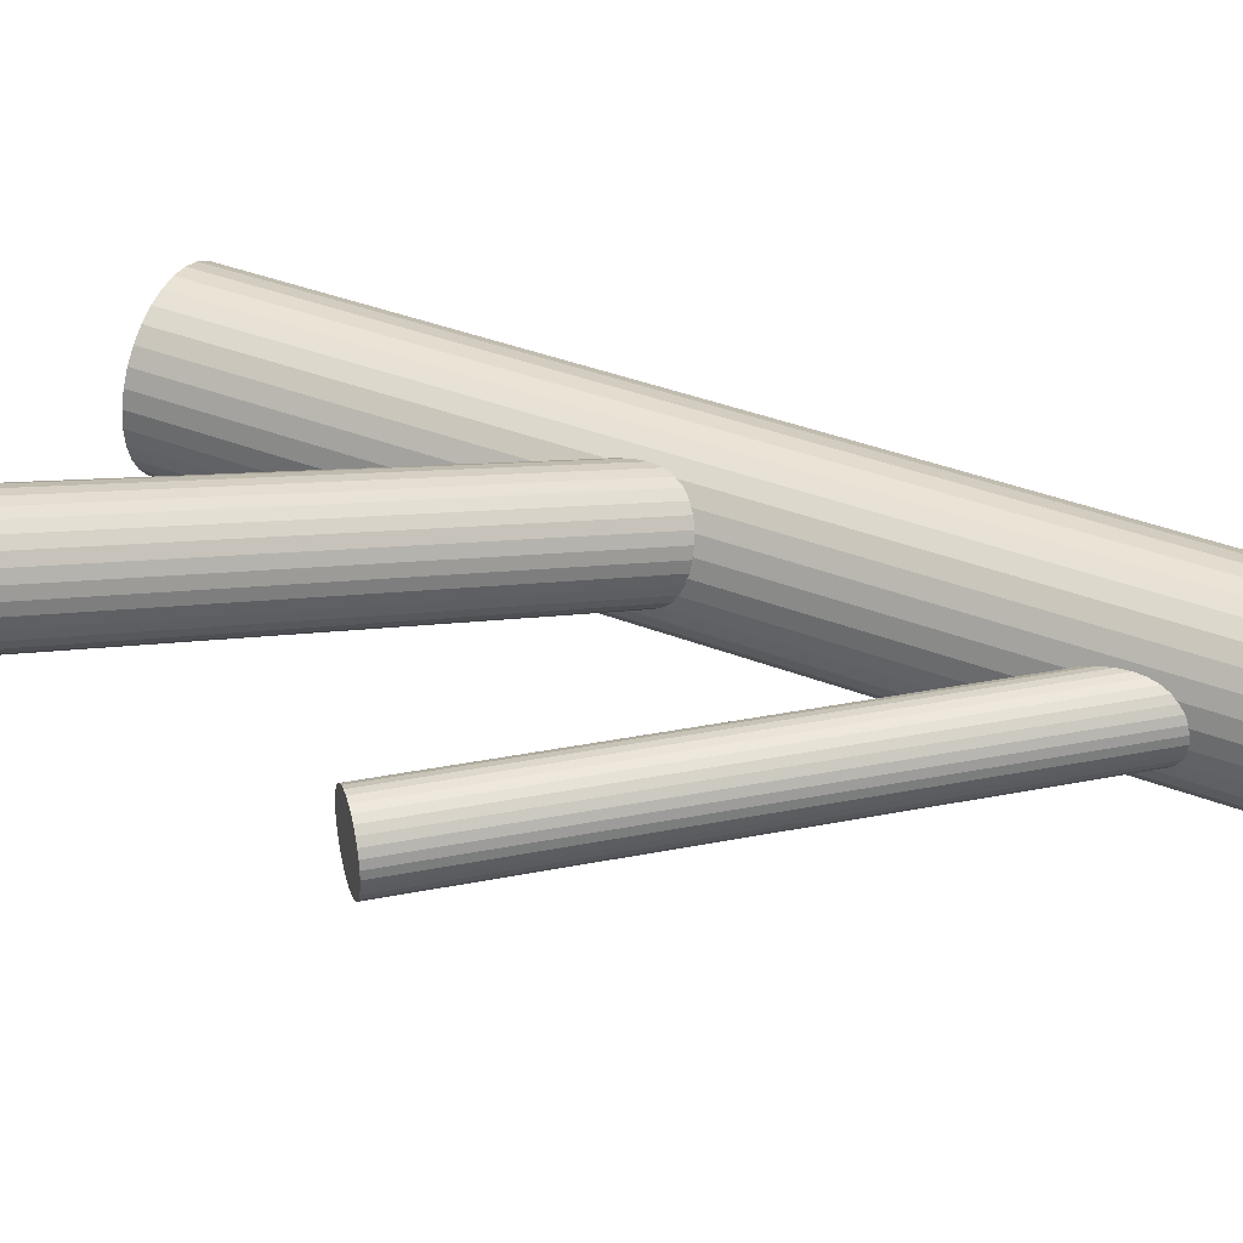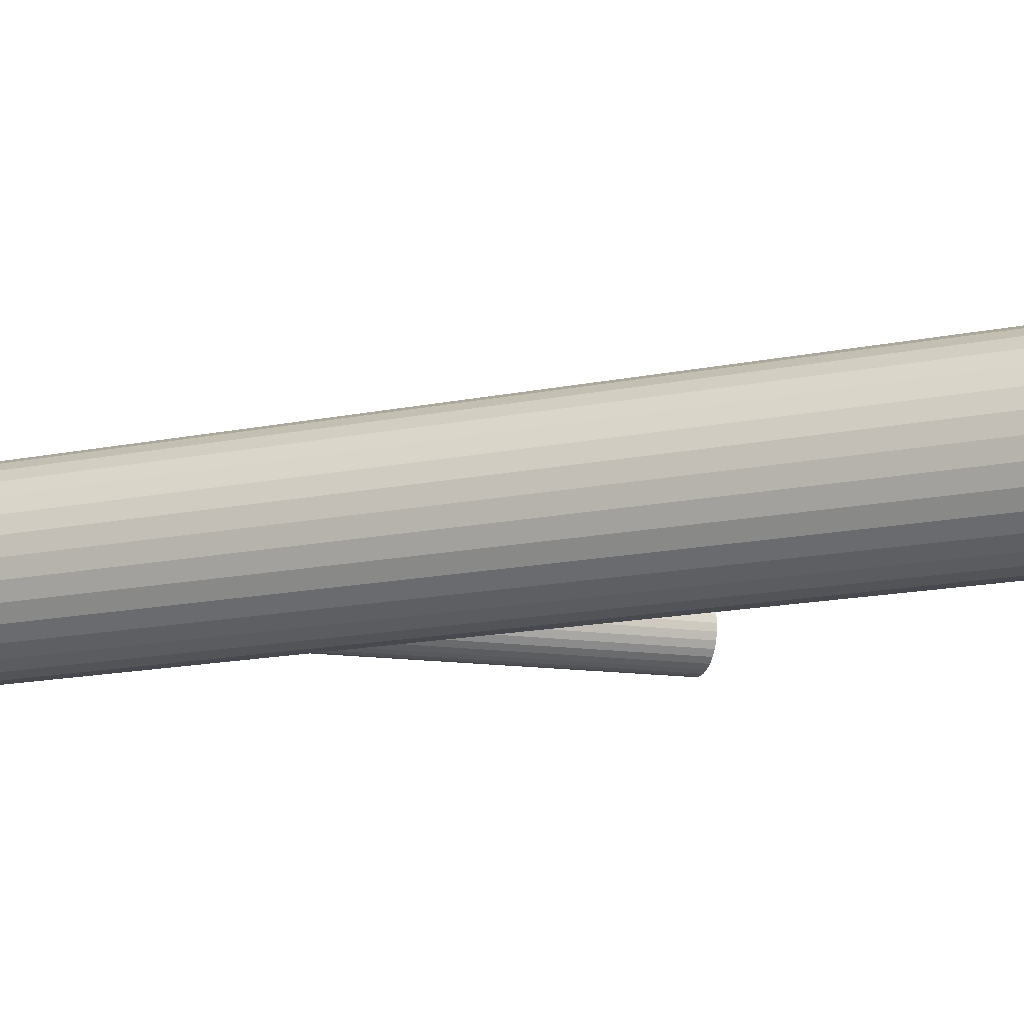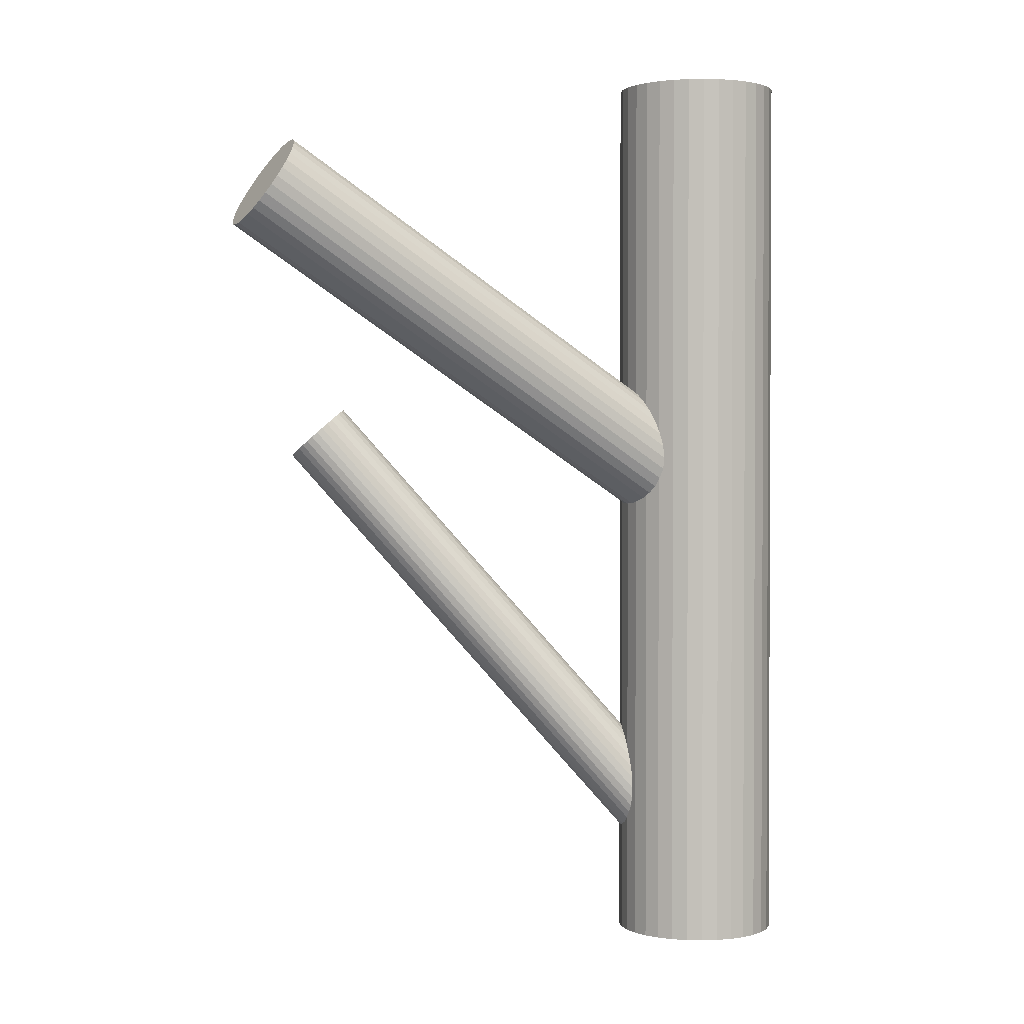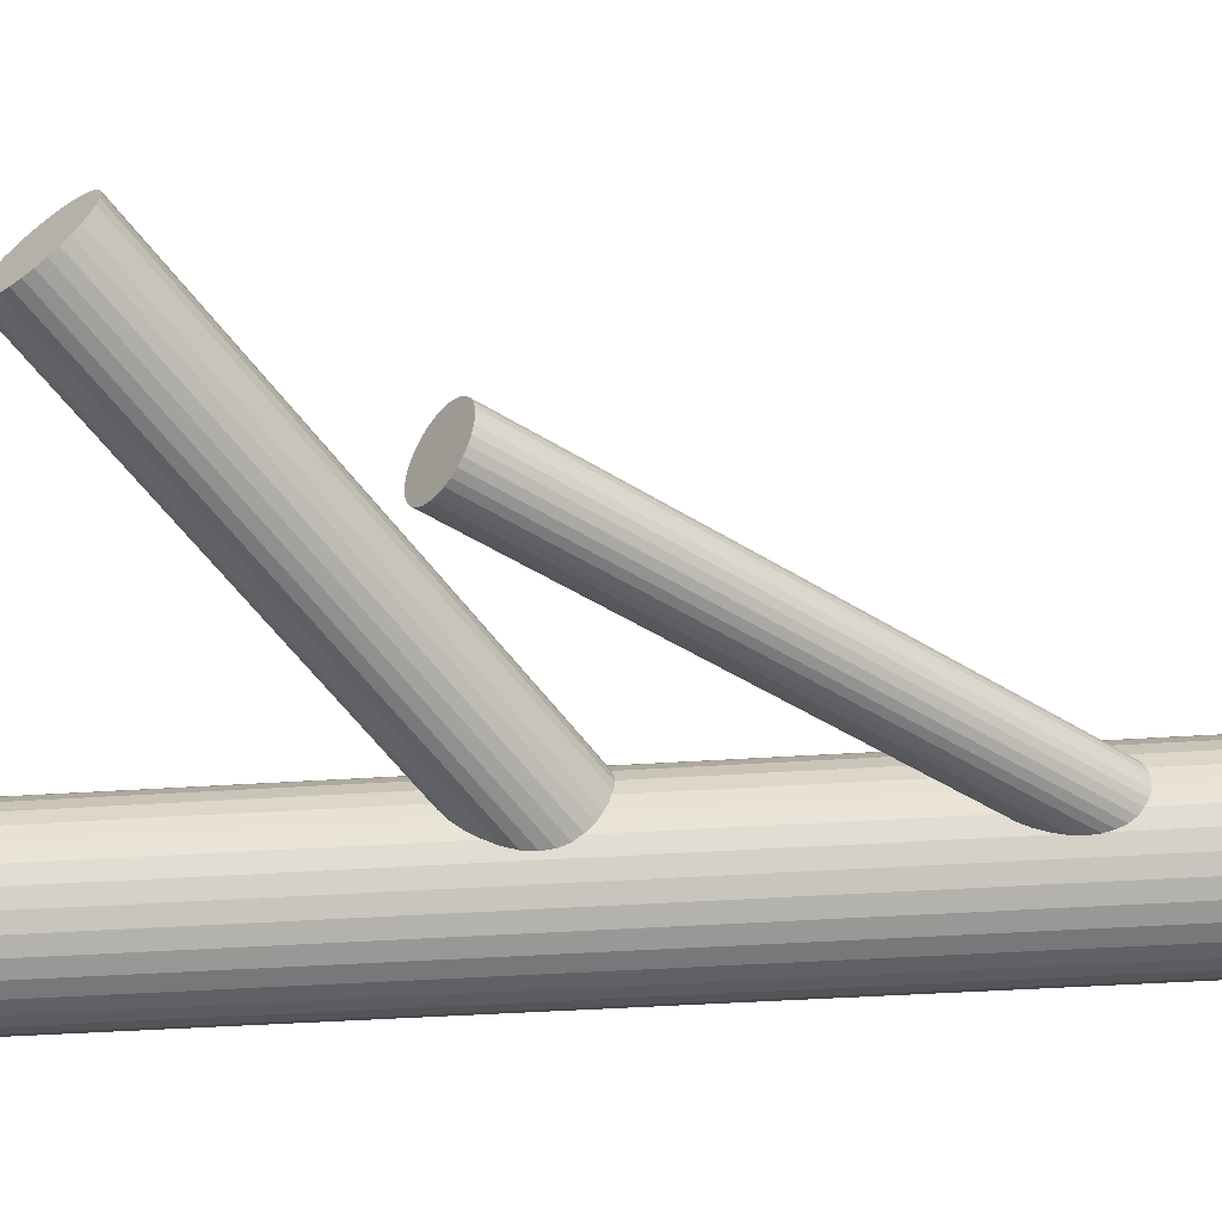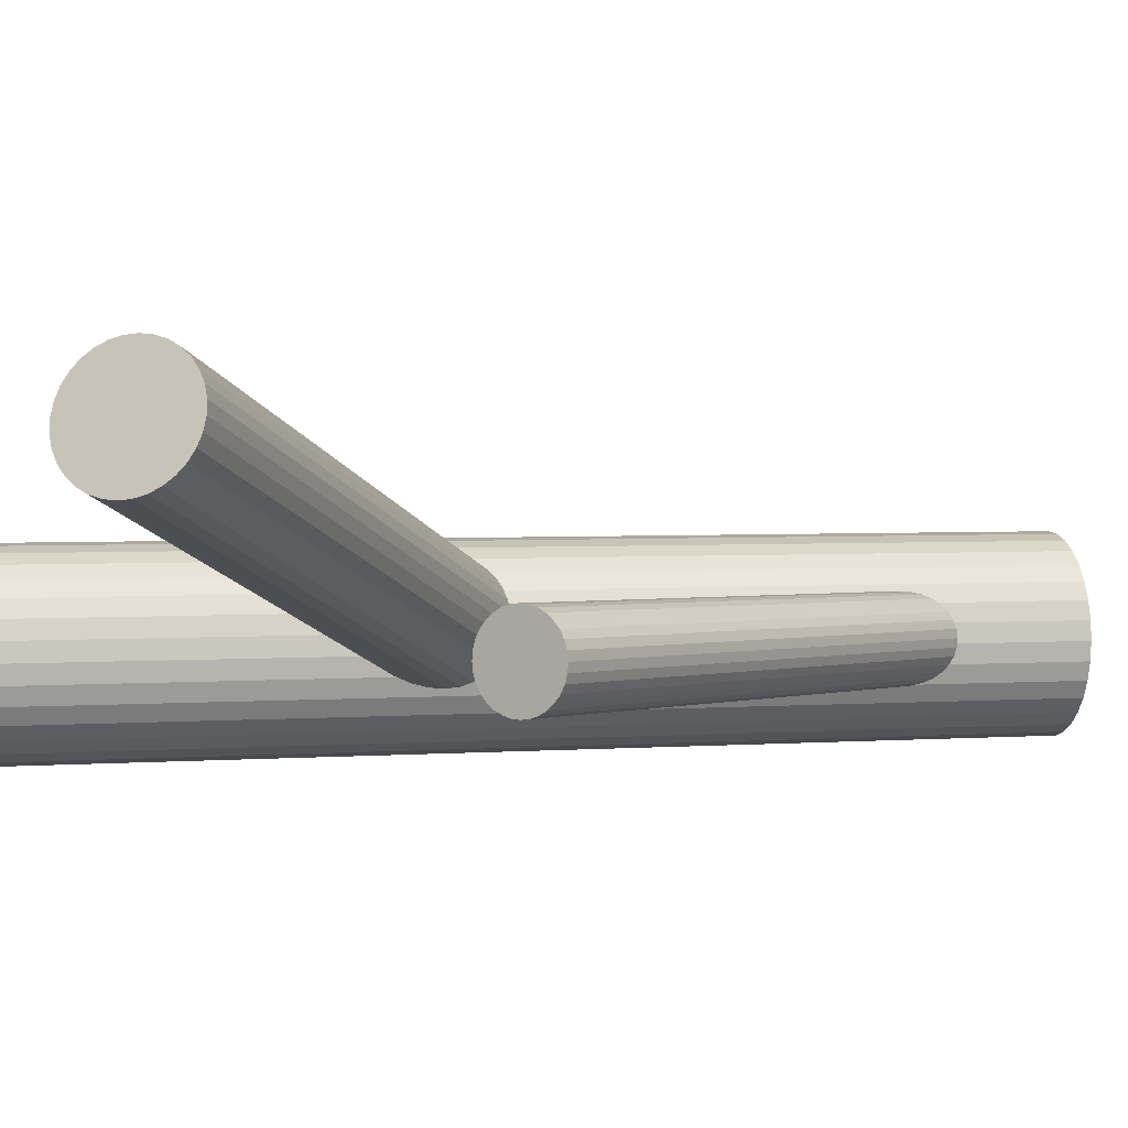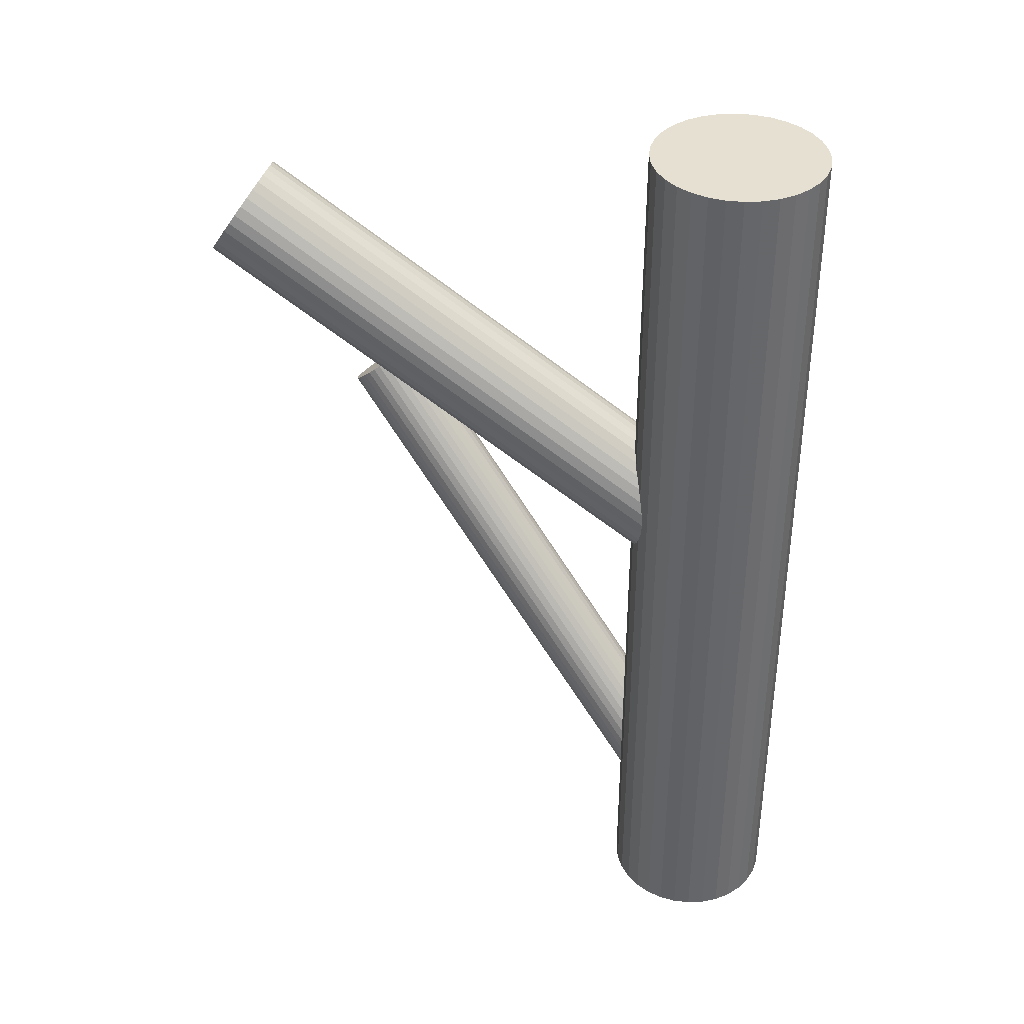
<metadata>
{"format":"obj","ext":"obj","renderer":"f3d","projection":"perspective","resolution":1024,"background":"white","views":[{"elev":39.3,"azim":115.8,"up":"+Y"},{"elev":-18.1,"azim":-69.3,"up":"+Y"},{"elev":1.6,"azim":179.0,"up":"+Z"},{"elev":-40.9,"azim":94.7,"up":"+Y"},{"elev":2.9,"azim":75.1,"up":"+Y"},{"elev":38.3,"azim":-143.8,"up":"+Z"}]}
</metadata>
<code>
v -0.04573 -0.01623 -0.1032
v -0.04573 -0.01623 0.1032
v -0.04573 0.002383 -0.1032
v -0.04573 0.002383 0.1032
v -0.04573 -0.03483 -0.1032
v -0.04573 -0.03483 0.1032
v -0.05889 -0.02938 -0.1032
v -0.05889 -0.02938 0.1032
v -0.05889 -0.003067 -0.1032
v -0.05889 -0.003067 0.1032
v -0.0612 -0.005887 -0.1032
v -0.0612 -0.005887 0.1032
v -0.0612 -0.02656 -0.1032
v -0.0612 -0.02656 0.1032
v -0.02712 -0.01623 -0.1032
v -0.02712 -0.01623 0.1032
v -0.0421 0.002026 -0.1032
v -0.0421 0.002026 0.1032
v -0.0421 -0.03448 -0.1032
v -0.0421 -0.03448 0.1032
v -0.05285 -0.03342 -0.1032
v -0.05285 -0.03342 0.1032
v -0.05285 0.0009666 -0.1032
v -0.05285 0.0009666 0.1032
v -0.06292 -0.02335 -0.1032
v -0.06292 -0.02335 0.1032
v -0.06292 -0.009104 -0.1032
v -0.06292 -0.009104 0.1032
v -0.02748 -0.0126 -0.1032
v -0.02748 -0.0126 0.1032
v -0.02748 -0.01986 -0.1032
v -0.02748 -0.01986 0.1032
v -0.03539 -0.0317 -0.1032
v -0.03539 -0.0317 0.1032
v -0.03539 -0.000753 -0.1032
v -0.03539 -0.000753 0.1032
v -0.05607 -0.0317 -0.1032
v -0.05607 -0.0317 0.1032
v -0.05607 -0.000753 -0.1032
v -0.05607 -0.000753 0.1032
v -0.06398 -0.0126 -0.1032
v -0.06398 -0.0126 0.1032
v -0.06398 -0.01986 -0.1032
v -0.06398 -0.01986 0.1032
v -0.02854 -0.02335 -0.1032
v -0.02854 -0.02335 0.1032
v -0.02854 -0.009104 -0.1032
v -0.02854 -0.009104 0.1032
v -0.03861 -0.03342 -0.1032
v -0.03861 -0.03342 0.1032
v -0.03861 0.0009666 -0.1032
v -0.03861 0.0009666 0.1032
v -0.04936 0.002026 -0.1032
v -0.04936 0.002026 0.1032
v -0.04936 -0.03448 -0.1032
v -0.04936 -0.03448 0.1032
v -0.06434 -0.01623 -0.1032
v -0.06434 -0.01623 0.1032
v -0.03025 -0.005887 -0.1032
v -0.03025 -0.005887 0.1032
v -0.03025 -0.02656 -0.1032
v -0.03025 -0.02656 0.1032
v -0.03257 -0.02938 -0.1032
v -0.03257 -0.02938 0.1032
v -0.03257 -0.003067 -0.1032
v -0.03257 -0.003067 0.1032
v 0.05698 0.02362 0.07569
v -0.04573 -0.01623 0.00369
v 0.06298 0.02594 0.06584
v -0.03972 -0.0139 -0.006164
v 0.05097 0.02129 0.08555
v -0.05173 -0.01856 0.01354
v 0.05026 0.02347 0.08536
v -0.05245 -0.01637 0.01335
v 0.06204 0.02804 0.06603
v -0.04067 -0.0118 -0.005975
v 0.06434 0.01945 0.0675
v -0.03837 -0.02039 -0.004504
v 0.05435 0.01558 0.08389
v -0.04835 -0.02426 0.01188
v 0.06416 0.02157 0.06659
v -0.03855 -0.01827 -0.005414
v 0.05306 0.01726 0.0848
v -0.04965 -0.02258 0.01279
v 0.05163 0.03393 0.07762
v -0.05107 -0.005915 0.005612
v 0.05397 0.03483 0.07377
v -0.04873 -0.005007 0.001767
v 0.06423 0.0175 0.06873
v -0.03847 -0.02234 -0.003278
v 0.05574 0.01421 0.08266
v -0.04696 -0.02563 0.01066
v 0.06124 0.01264 0.07569
v -0.04147 -0.0272 0.00369
v 0.06385 0.01578 0.07022
v -0.03885 -0.02406 -0.001785
v 0.05718 0.0132 0.08117
v -0.04552 -0.02665 0.009164
v 0.06321 0.01437 0.07192
v -0.0395 -0.02547 -8.13e-05
v 0.05861 0.01258 0.07946
v -0.04409 -0.02726 0.007461
v 0.05534 0.03465 0.07192
v -0.04736 -0.005194 -8.13e-05
v 0.05075 0.03286 0.07946
v -0.05196 -0.006977 0.007461
v 0.05677 0.03404 0.07022
v -0.04593 -0.005806 -0.001785
v 0.0501 0.03145 0.08117
v -0.0526 -0.008394 0.009164
v 0.05272 0.03459 0.07569
v -0.04999 -0.00525 0.00369
v 0.05821 0.03302 0.06873
v -0.04449 -0.006818 -0.003278
v 0.04972 0.02973 0.08266
v -0.05298 -0.01011 0.01066
v 0.05998 0.0124 0.07762
v -0.04272 -0.02744 0.005612
v 0.06233 0.01331 0.07377
v -0.04038 -0.02654 0.001767
v 0.0609 0.02997 0.06659
v -0.04181 -0.009873 -0.005414
v 0.0498 0.02566 0.0848
v -0.0529 -0.01418 0.01279
v 0.05961 0.03165 0.0675
v -0.0431 -0.008191 -0.004504
v 0.04962 0.02778 0.08389
v -0.05309 -0.01206 0.01188
v 0.05192 0.01919 0.08536
v -0.05079 -0.02065 0.01335
v 0.0637 0.02376 0.06603
v -0.03901 -0.01608 -0.005975
v -0.04573 -0.01623 -0.08651
v 0.04741 -0.01133 0.01915
v -0.03949 -0.0159 -0.09202
v 0.05364 -0.011 0.01364
v -0.05196 -0.01655 -0.081
v 0.04117 -0.01166 0.02466
v -0.04529 -0.02454 -0.08651
v 0.04784 -0.01965 0.01915
v -0.05132 -0.01971 -0.08142
v 0.04181 -0.01482 0.02424
v -0.0398 -0.01911 -0.0916
v 0.05333 -0.01421 0.01406
v -0.05045 -0.01058 -0.08261
v 0.04269 -0.005682 0.02305
v -0.04163 -0.01011 -0.09041
v 0.0515 -0.005218 0.01525
v -0.04079 -0.01133 -0.09109
v 0.05235 -0.006438 0.01457
v -0.05115 -0.01188 -0.08193
v 0.04198 -0.006983 0.02373
v -0.04883 -0.02332 -0.08345
v 0.0443 -0.01843 0.02221
v -0.0419 -0.02296 -0.08957
v 0.05123 -0.01806 0.01609
v -0.04375 -0.008417 -0.08862
v 0.04939 -0.003522 0.01704
v -0.04852 -0.008668 -0.0844
v 0.04462 -0.003773 0.02126
v -0.05176 -0.01817 -0.0811
v 0.04138 -0.01327 0.02456
v -0.03953 -0.01753 -0.09191
v 0.05361 -0.01263 0.01375
v -0.04494 -0.008005 -0.08758
v 0.04819 -0.00311 0.01808
v -0.04737 -0.008133 -0.08543
v 0.04576 -0.003238 0.02023
v -0.04408 -0.02432 -0.08758
v 0.04905 -0.01942 0.01808
v -0.04652 -0.02445 -0.08543
v 0.04662 -0.01955 0.02023
v -0.05193 -0.01492 -0.0811
v 0.04121 -0.01003 0.02456
v -0.0397 -0.01428 -0.09191
v 0.05344 -0.009387 0.01375
v -0.04294 -0.02378 -0.08862
v 0.0502 -0.01889 0.01704
v -0.04771 -0.02403 -0.0844
v 0.04542 -0.01914 0.02126
v -0.04955 -0.009493 -0.08345
v 0.04358 -0.004598 0.02221
v -0.04263 -0.009129 -0.08957
v 0.05051 -0.004234 0.01609
v -0.0403 -0.02057 -0.09109
v 0.05283 -0.01568 0.01457
v -0.05067 -0.02112 -0.08193
v 0.04246 -0.01622 0.02373
v -0.04983 -0.02234 -0.08261
v 0.04331 -0.01744 0.02305
v -0.04101 -0.02187 -0.09041
v 0.05212 -0.01698 0.01525
v -0.05165 -0.01335 -0.08142
v 0.04148 -0.008451 0.02424
v -0.04013 -0.01274 -0.0916
v 0.053 -0.007845 0.01406
v -0.04616 -0.00791 -0.08651
v 0.04697 -0.003014 0.01915
f 15 1 29
f 15 29 16
f 16 29 30
f 16 30 2
f 29 1 47
f 29 47 30
f 30 47 48
f 30 48 2
f 47 1 59
f 47 59 48
f 48 59 60
f 48 60 2
f 59 1 65
f 59 65 60
f 60 65 66
f 60 66 2
f 65 1 35
f 65 35 66
f 66 35 36
f 66 36 2
f 35 1 51
f 35 51 36
f 36 51 52
f 36 52 2
f 51 1 17
f 51 17 52
f 52 17 18
f 52 18 2
f 17 1 3
f 17 3 18
f 18 3 4
f 18 4 2
f 3 1 53
f 3 53 4
f 4 53 54
f 4 54 2
f 53 1 23
f 53 23 54
f 54 23 24
f 54 24 2
f 23 1 39
f 23 39 24
f 24 39 40
f 24 40 2
f 39 1 9
f 39 9 40
f 40 9 10
f 40 10 2
f 9 1 11
f 9 11 10
f 10 11 12
f 10 12 2
f 11 1 27
f 11 27 12
f 12 27 28
f 12 28 2
f 27 1 41
f 27 41 28
f 28 41 42
f 28 42 2
f 41 1 57
f 41 57 42
f 42 57 58
f 42 58 2
f 57 1 43
f 57 43 58
f 58 43 44
f 58 44 2
f 43 1 25
f 43 25 44
f 44 25 26
f 44 26 2
f 25 1 13
f 25 13 26
f 26 13 14
f 26 14 2
f 13 1 7
f 13 7 14
f 14 7 8
f 14 8 2
f 7 1 37
f 7 37 8
f 8 37 38
f 8 38 2
f 37 1 21
f 37 21 38
f 38 21 22
f 38 22 2
f 21 1 55
f 21 55 22
f 22 55 56
f 22 56 2
f 55 1 5
f 55 5 56
f 56 5 6
f 56 6 2
f 5 1 19
f 5 19 6
f 6 19 20
f 6 20 2
f 19 1 49
f 19 49 20
f 20 49 50
f 20 50 2
f 49 1 33
f 49 33 50
f 50 33 34
f 50 34 2
f 33 1 63
f 33 63 34
f 34 63 64
f 34 64 2
f 63 1 61
f 63 61 64
f 64 61 62
f 64 62 2
f 61 1 45
f 61 45 62
f 62 45 46
f 62 46 2
f 45 1 31
f 45 31 46
f 46 31 32
f 46 32 2
f 31 1 15
f 31 15 32
f 32 15 16
f 32 16 2
f 112 68 86
f 112 86 111
f 111 86 85
f 111 85 67
f 86 68 106
f 86 106 85
f 85 106 105
f 85 105 67
f 106 68 110
f 106 110 105
f 105 110 109
f 105 109 67
f 110 68 116
f 110 116 109
f 109 116 115
f 109 115 67
f 116 68 128
f 116 128 115
f 115 128 127
f 115 127 67
f 128 68 124
f 128 124 127
f 127 124 123
f 127 123 67
f 124 68 74
f 124 74 123
f 123 74 73
f 123 73 67
f 74 68 72
f 74 72 73
f 73 72 71
f 73 71 67
f 72 68 130
f 72 130 71
f 71 130 129
f 71 129 67
f 130 68 84
f 130 84 129
f 129 84 83
f 129 83 67
f 84 68 80
f 84 80 83
f 83 80 79
f 83 79 67
f 80 68 92
f 80 92 79
f 79 92 91
f 79 91 67
f 92 68 98
f 92 98 91
f 91 98 97
f 91 97 67
f 98 68 102
f 98 102 97
f 97 102 101
f 97 101 67
f 102 68 118
f 102 118 101
f 101 118 117
f 101 117 67
f 118 68 94
f 118 94 117
f 117 94 93
f 117 93 67
f 94 68 120
f 94 120 93
f 93 120 119
f 93 119 67
f 120 68 100
f 120 100 119
f 119 100 99
f 119 99 67
f 100 68 96
f 100 96 99
f 99 96 95
f 99 95 67
f 96 68 90
f 96 90 95
f 95 90 89
f 95 89 67
f 90 68 78
f 90 78 89
f 89 78 77
f 89 77 67
f 78 68 82
f 78 82 77
f 77 82 81
f 77 81 67
f 82 68 132
f 82 132 81
f 81 132 131
f 81 131 67
f 132 68 70
f 132 70 131
f 131 70 69
f 131 69 67
f 70 68 76
f 70 76 69
f 69 76 75
f 69 75 67
f 76 68 122
f 76 122 75
f 75 122 121
f 75 121 67
f 122 68 126
f 122 126 121
f 121 126 125
f 121 125 67
f 126 68 114
f 126 114 125
f 125 114 113
f 125 113 67
f 114 68 108
f 114 108 113
f 113 108 107
f 113 107 67
f 108 68 104
f 108 104 107
f 107 104 103
f 107 103 67
f 104 68 88
f 104 88 103
f 103 88 87
f 103 87 67
f 88 68 112
f 88 112 87
f 87 112 111
f 87 111 67
f 197 133 167
f 197 167 198
f 198 167 168
f 198 168 134
f 167 133 159
f 167 159 168
f 168 159 160
f 168 160 134
f 159 133 181
f 159 181 160
f 160 181 182
f 160 182 134
f 181 133 145
f 181 145 182
f 182 145 146
f 182 146 134
f 145 133 151
f 145 151 146
f 146 151 152
f 146 152 134
f 151 133 193
f 151 193 152
f 152 193 194
f 152 194 134
f 193 133 173
f 193 173 194
f 194 173 174
f 194 174 134
f 173 133 137
f 173 137 174
f 174 137 138
f 174 138 134
f 137 133 161
f 137 161 138
f 138 161 162
f 138 162 134
f 161 133 141
f 161 141 162
f 162 141 142
f 162 142 134
f 141 133 187
f 141 187 142
f 142 187 188
f 142 188 134
f 187 133 189
f 187 189 188
f 188 189 190
f 188 190 134
f 189 133 153
f 189 153 190
f 190 153 154
f 190 154 134
f 153 133 179
f 153 179 154
f 154 179 180
f 154 180 134
f 179 133 171
f 179 171 180
f 180 171 172
f 180 172 134
f 171 133 139
f 171 139 172
f 172 139 140
f 172 140 134
f 139 133 169
f 139 169 140
f 140 169 170
f 140 170 134
f 169 133 177
f 169 177 170
f 170 177 178
f 170 178 134
f 177 133 155
f 177 155 178
f 178 155 156
f 178 156 134
f 155 133 191
f 155 191 156
f 156 191 192
f 156 192 134
f 191 133 185
f 191 185 192
f 192 185 186
f 192 186 134
f 185 133 143
f 185 143 186
f 186 143 144
f 186 144 134
f 143 133 163
f 143 163 144
f 144 163 164
f 144 164 134
f 163 133 135
f 163 135 164
f 164 135 136
f 164 136 134
f 135 133 175
f 135 175 136
f 136 175 176
f 136 176 134
f 175 133 195
f 175 195 176
f 176 195 196
f 176 196 134
f 195 133 149
f 195 149 196
f 196 149 150
f 196 150 134
f 149 133 147
f 149 147 150
f 150 147 148
f 150 148 134
f 147 133 183
f 147 183 148
f 148 183 184
f 148 184 134
f 183 133 157
f 183 157 184
f 184 157 158
f 184 158 134
f 157 133 165
f 157 165 158
f 158 165 166
f 158 166 134
f 165 133 197
f 165 197 166
f 166 197 198
f 166 198 134

</code>
